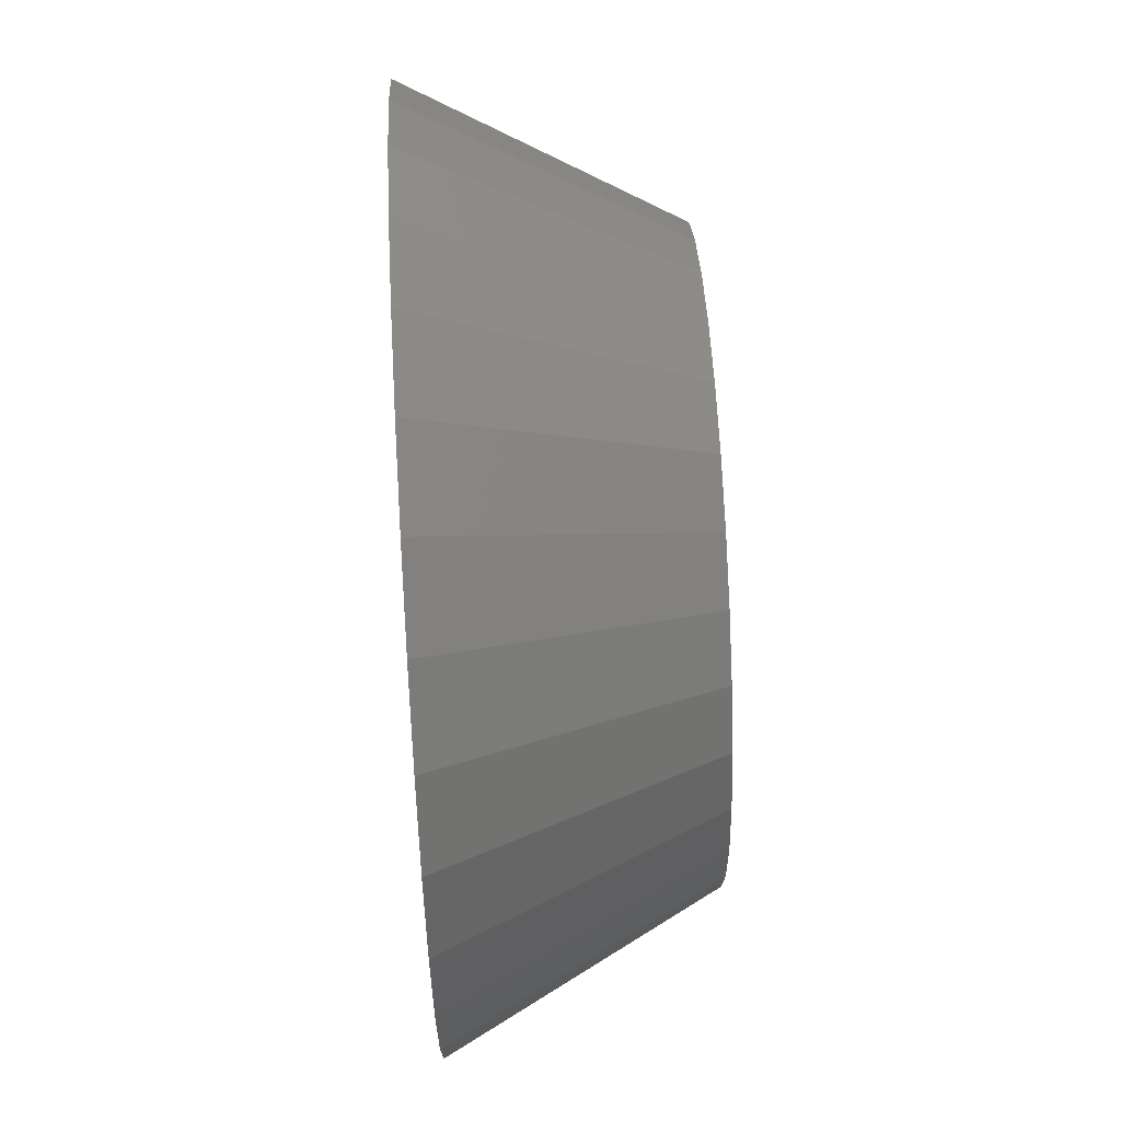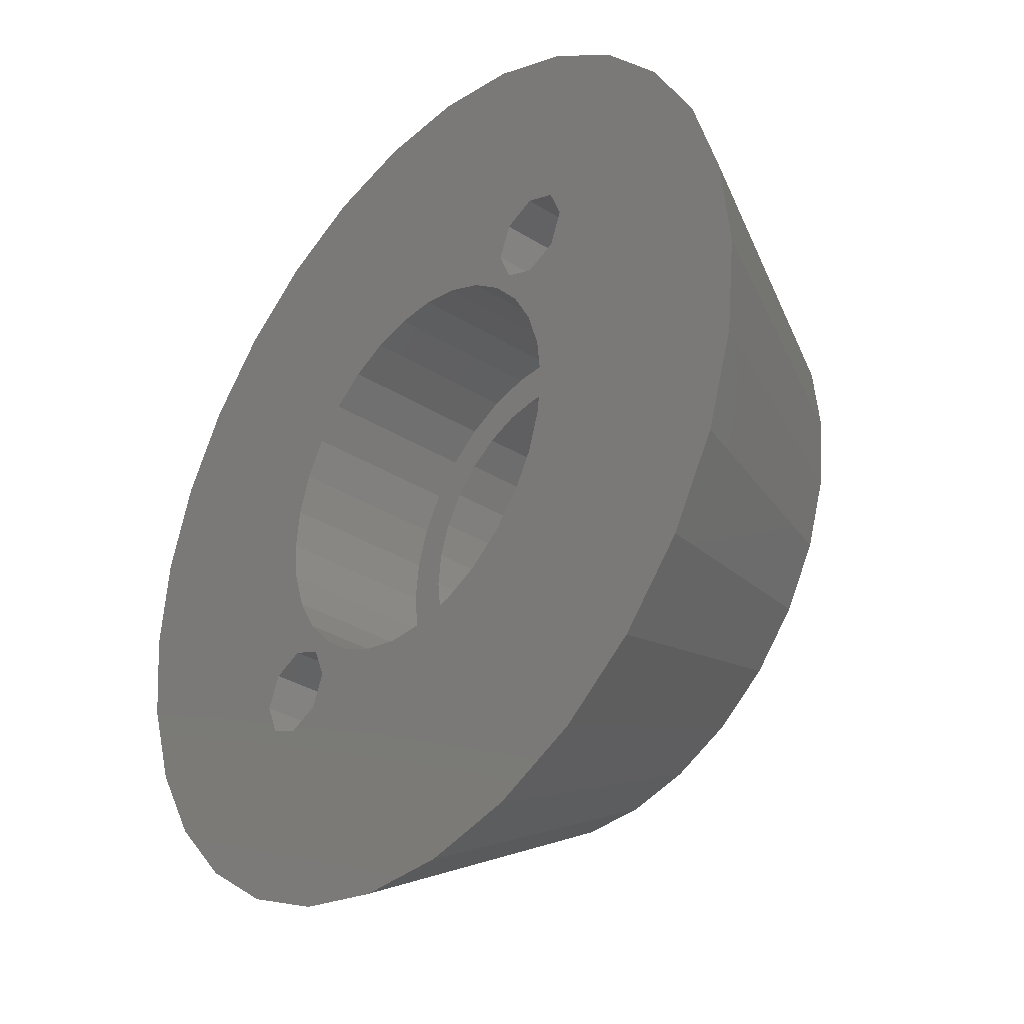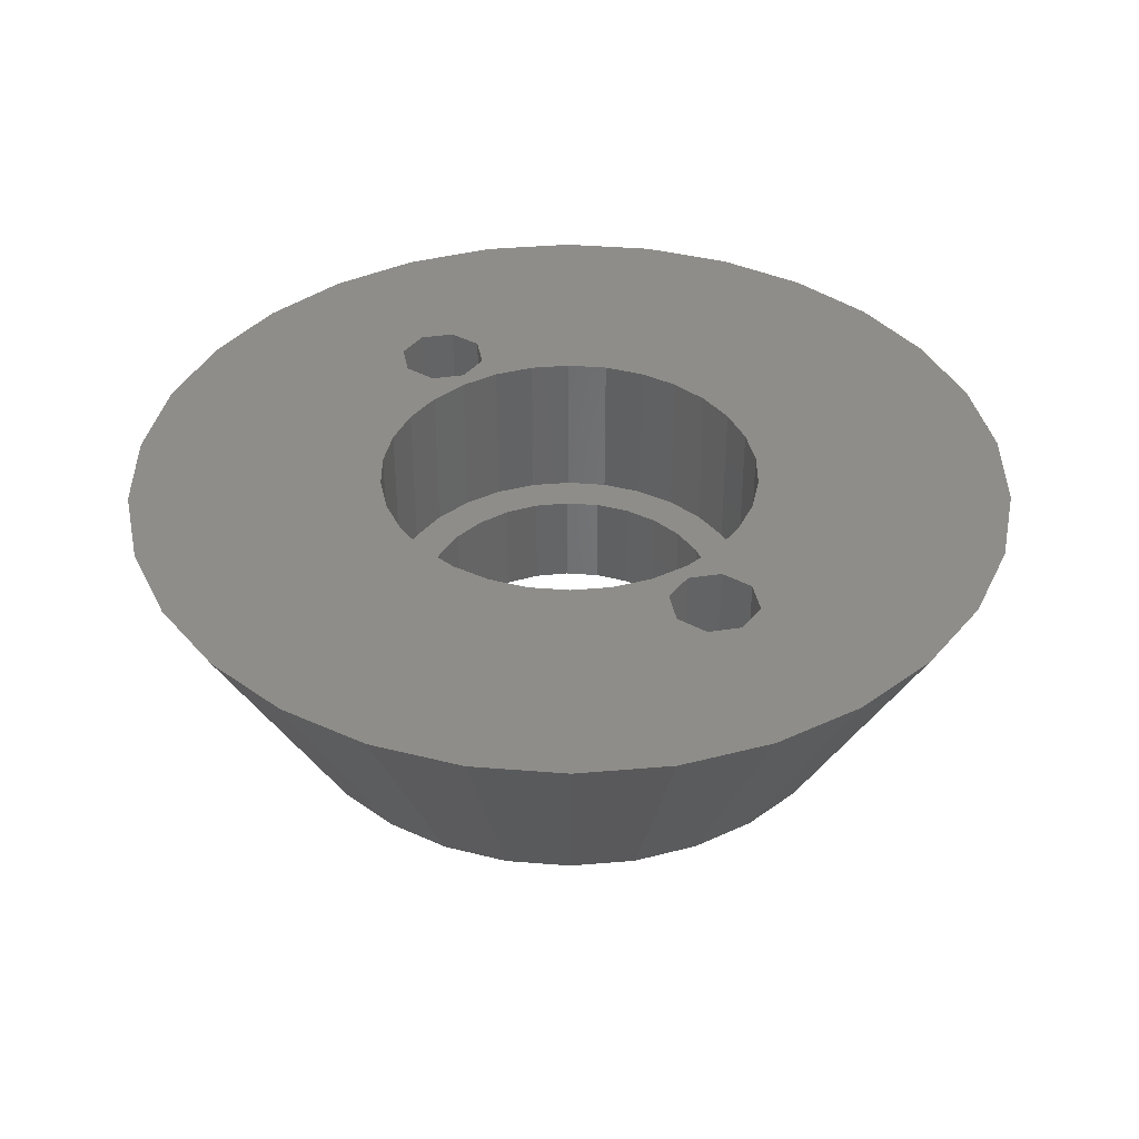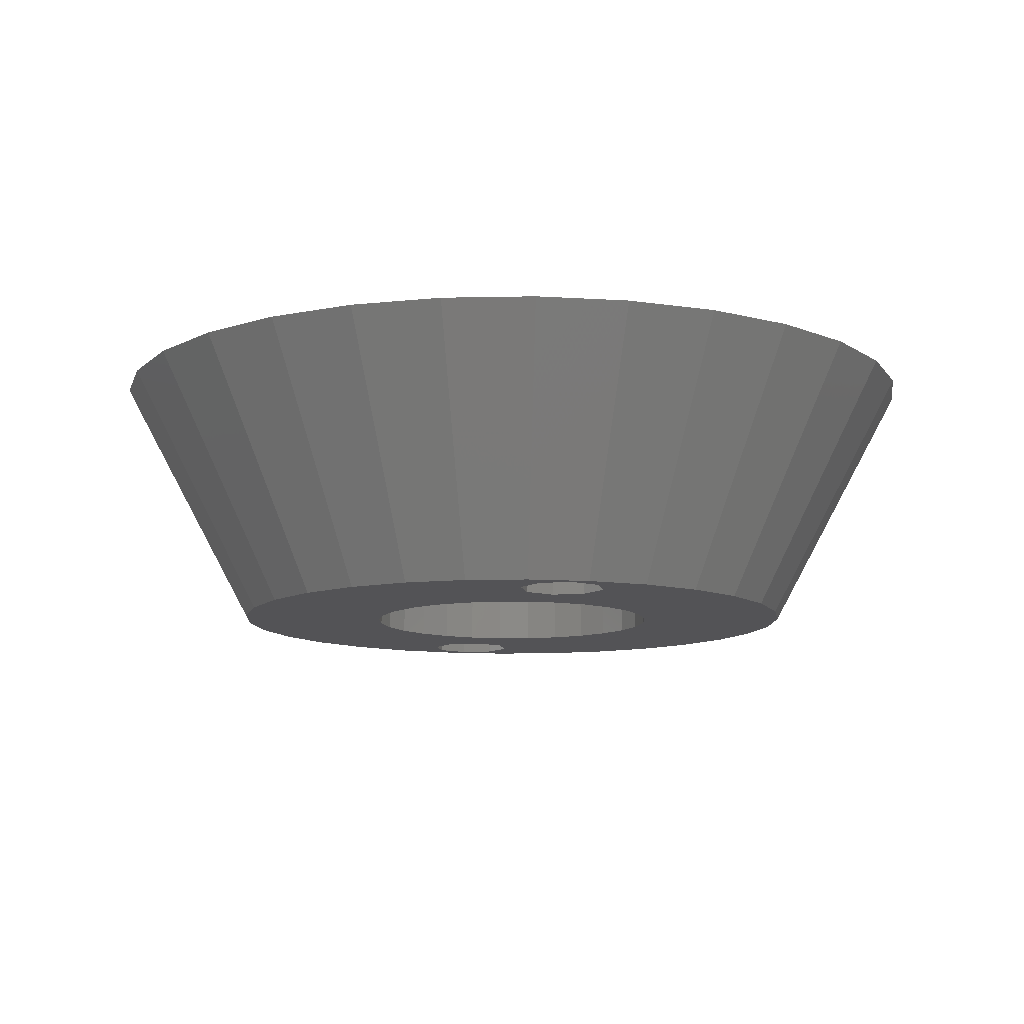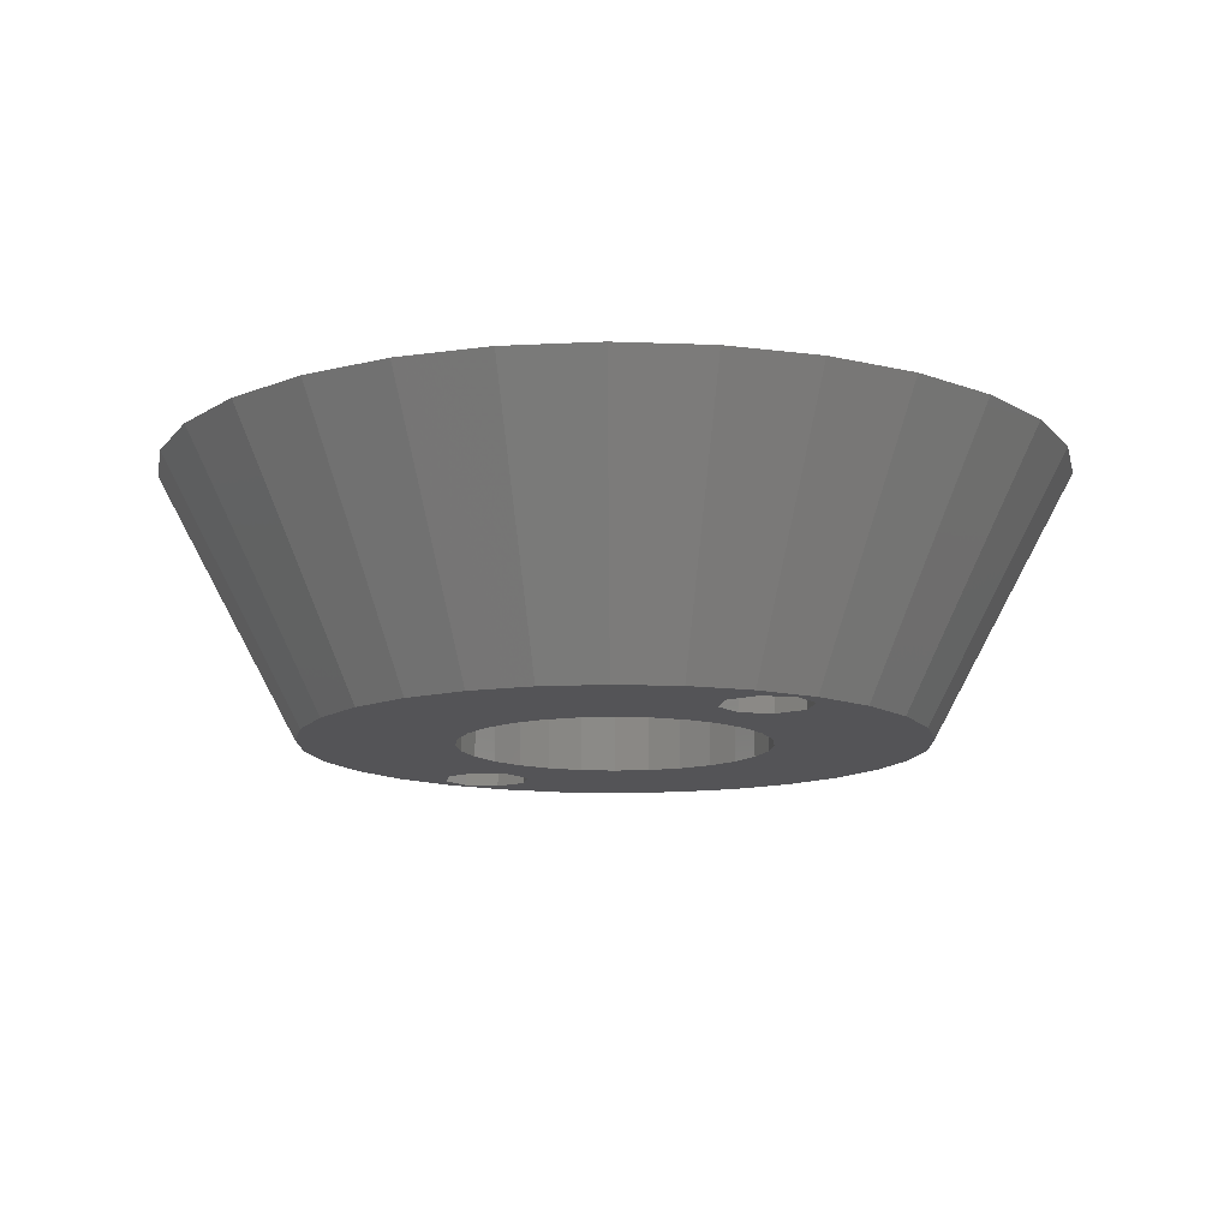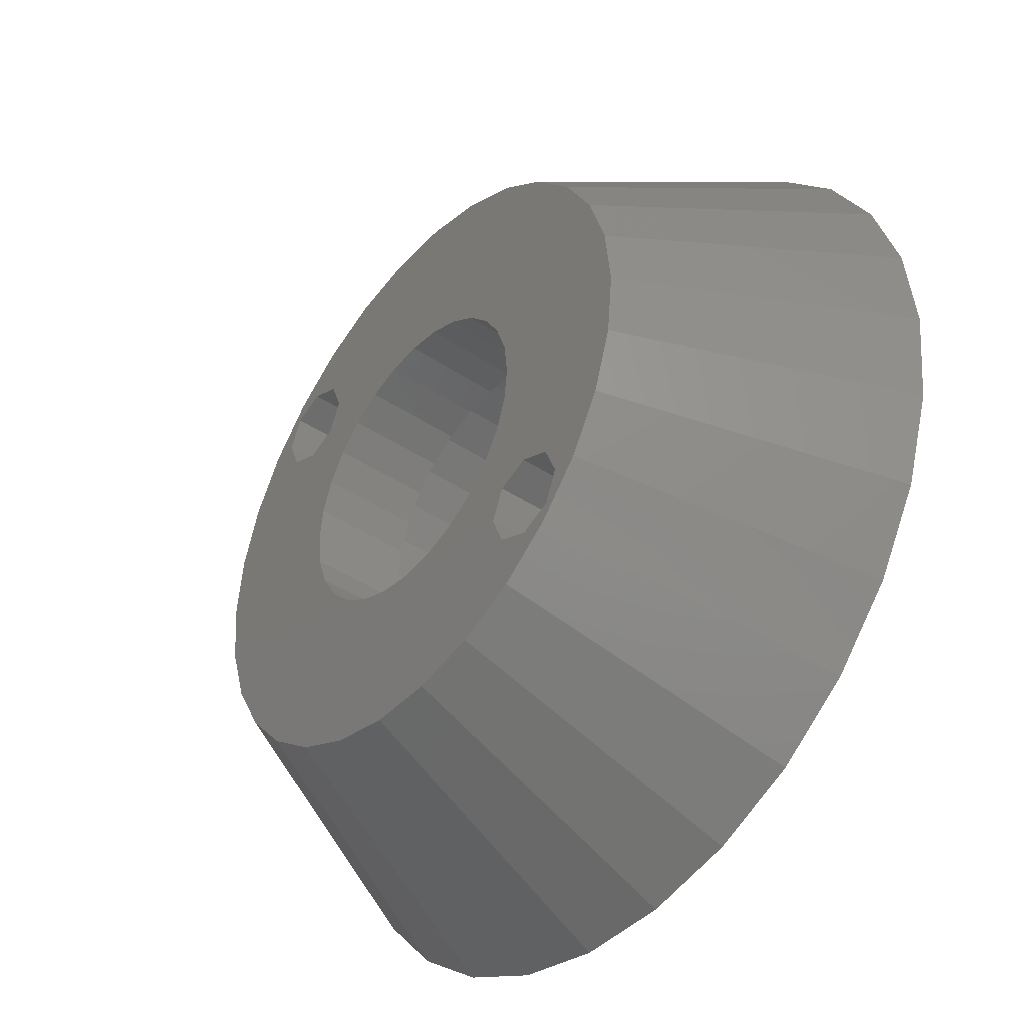
<metadata>
{"format":"stl","ext":"stl","renderer":"f3d","projection":"perspective","resolution":1024,"background":"white","views":[{"elev":68.9,"azim":86.8,"up":"+Y"},{"elev":-33.9,"azim":49.6,"up":"+Y"},{"elev":38.7,"azim":101.8,"up":"+Z"},{"elev":-10.9,"azim":-57.0,"up":"+Z"},{"elev":-12.6,"azim":102.8,"up":"+Z"},{"elev":-42.0,"azim":-128.6,"up":"+Y"}]}
</metadata>
<code>
# stl→obj: 208 verts, 424 faces
v -24.86 5.284 14.7
v -25.41 0 14.7
v -24.86 -5.284 14.7
v -20.56 -14.94 14.7
v -23.22 -10.34 14.7
v -17 -18.89 14.7
v -12.71 -22.01 14.7
v -7.853 -24.17 14.7
v -2.656 -25.27 14.7
v -11.95 -11.95 14.7
v -8.383 -8.383 14.7
v 7.853 -24.17 14.7
v 12.71 -22.01 14.7
v -7.34 -8.152 14.7
v -8.875 -6.448 14.7
v 3.39 -10.43 14.7
v 1.147 -10.91 14.7
v 17 -18.89 14.7
v 10.73 2.281 14.7
v 10.97 0 14.7
v 25.41 0 14.7
v 8.875 6.448 14.7
v 10.02 4.462 14.7
v 24.86 5.284 14.7
v 12.71 22.01 14.7
v 17 18.89 14.7
v 7.853 24.17 14.7
v 2.656 25.27 14.7
v -2.656 25.27 14.7
v -7.853 24.17 14.7
v -12.71 22.01 14.7
v -17 18.89 14.7
v -20.56 14.94 14.7
v -23.22 10.34 14.7
v 2.656 -25.27 14.7
v -12.69 -10.17 14.7
v -10.02 -4.462 14.7
v -10.73 -2.281 14.7
v -7.645 -10.17 14.7
v -8.383 -11.95 14.7
v -10.17 -7.645 14.7
v -10.17 -12.69 14.7
v -1.147 -10.91 14.7
v -3.39 -10.43 14.7
v -10.97 0 14.7
v -10.73 2.281 14.7
v 7.34 -8.152 14.7
v 5.485 -9.5 14.7
v 20.56 -14.94 14.7
v 1.147 10.91 14.7
v 8.383 11.95 14.7
v 10.17 12.69 14.7
v 10.73 -2.281 14.7
v 10.02 -4.462 14.7
v 24.86 -5.284 14.7
v -8.875 6.448 14.7
v -7.34 8.152 14.7
v 8.875 -6.448 14.7
v 23.22 -10.34 14.7
v 5.485 9.5 14.7
v 7.34 8.152 14.7
v 8.383 8.383 14.7
v 10.17 7.645 14.7
v 20.56 14.94 14.7
v -3.39 10.43 14.7
v -5.485 9.5 14.7
v -1.147 10.91 14.7
v 11.95 11.95 14.7
v 12.69 10.17 14.7
v 23.22 10.34 14.7
v 7.645 10.17 14.7
v -10.02 4.462 14.7
v -5.485 -9.5 14.7
v 11.95 8.383 14.7
v 3.39 10.43 14.7
v -11.95 -8.383 14.7
v -17.09 -3.633 0
v -17.47 0 0
v -17.09 3.633 0
v -15.96 7.106 0
v -14.13 10.27 0
v -11.69 12.98 0
v -8.736 15.13 0
v -5.399 16.62 0
v -1.826 17.38 0
v 1.826 17.38 0
v 5.399 16.62 0
v 8.736 15.13 0
v 11.69 12.98 0
v 14.13 10.27 0
v 15.96 7.106 0
v 17.09 3.633 0
v 17.47 0 0
v 17.09 -3.633 0
v 15.96 -7.106 0
v 14.13 -10.27 0
v 11.69 -12.98 0
v 8.736 -15.13 0
v 5.399 -16.62 0
v 1.826 -17.38 0
v -1.826 -17.38 0
v -5.399 -16.62 0
v -8.736 -15.13 0
v -11.69 -12.98 0
v -14.13 -10.27 0
v -15.96 -7.106 0
v -11.95 -11.95 0
v -12.69 -10.17 0
v -10.17 -12.69 0
v -8.383 -11.95 0
v -7.645 -10.17 0
v -8.383 -8.383 0
v -10.17 -7.645 0
v -11.95 -8.383 0
v -10.73 -2.281 5.7
v -10.97 0 5.7
v -10.02 -4.462 5.7
v -8.875 -6.448 5.7
v -7.34 -8.152 5.7
v -5.485 -9.5 5.7
v -3.39 -10.43 5.7
v -1.147 -10.91 5.7
v 1.147 -10.91 5.7
v 3.39 -10.43 5.7
v 5.485 -9.5 5.7
v 7.34 -8.152 5.7
v 8.875 -6.448 5.7
v 10.02 -4.462 5.7
v 10.73 -2.281 5.7
v 10.97 0 5.7
v 10.73 2.281 5.7
v 10.02 4.462 5.7
v 8.875 6.448 5.7
v 7.34 8.152 5.7
v 5.485 9.5 5.7
v 3.39 10.43 5.7
v 1.147 10.91 5.7
v -1.147 10.91 5.7
v -3.39 10.43 5.7
v -5.485 9.5 5.7
v -7.34 8.152 5.7
v -8.875 6.448 5.7
v -10.02 4.462 5.7
v -10.73 2.281 5.7
v 8.383 8.383 0
v 7.645 10.17 0
v 10.17 7.645 0
v 11.95 8.383 0
v 12.69 10.17 0
v 11.95 11.95 0
v 10.17 12.69 0
v 8.383 11.95 0
v -5.472 6.861 0
v -1.953 8.556 0
v 8.556 1.953 0
v 8.776 0 0
v 8.556 -1.953 0
v 6.861 -5.472 0
v 3.808 -7.907 0
v 0 -8.776 0
v -1.953 -8.556 0
v -8.776 0 0
v -8.556 1.953 0
v 1.953 8.556 0
v 0 8.776 0
v -8.556 -1.953 0
v -7.907 -3.808 0
v -6.861 -5.472 0
v -5.472 -6.861 0
v -3.808 -7.907 0
v 1.953 -8.556 0
v 5.472 -6.861 0
v 7.907 -3.808 0
v 7.907 3.808 0
v 5.472 6.861 0
v 6.861 5.472 0
v -6.861 5.472 0
v -3.808 7.907 0
v -7.907 3.808 0
v 3.808 7.907 0
v -7.907 -3.808 5.7
v -8.556 1.953 5.7
v -7.907 3.808 5.7
v 0 -8.776 5.7
v -1.953 -8.556 5.7
v 7.907 3.808 5.7
v 8.556 1.953 5.7
v -6.861 5.472 5.7
v 1.953 8.556 5.7
v 3.808 7.907 5.7
v 5.472 -6.861 5.7
v 3.808 -7.907 5.7
v -3.808 -7.907 5.7
v -5.472 -6.861 5.7
v 8.556 -1.953 5.7
v 7.907 -3.808 5.7
v 5.472 6.861 5.7
v 0 8.776 5.7
v -5.472 6.861 5.7
v -3.808 7.907 5.7
v -1.953 8.556 5.7
v 8.776 0 5.7
v 6.861 5.472 5.7
v 6.861 -5.472 5.7
v 1.953 -8.556 5.7
v -6.861 -5.472 5.7
v -8.556 -1.953 5.7
v -8.776 0 5.7
f 1 2 3
f 4 1 5
f 5 1 3
f 6 1 4
f 7 1 6
f 8 1 7
f 9 1 8
f 10 1 9
f 11 12 13
f 14 15 1
f 16 17 18
f 19 20 21
f 22 23 24
f 25 1 26
f 27 1 25
f 28 1 27
f 29 1 28
f 30 1 29
f 31 1 30
f 32 1 31
f 33 1 32
f 34 1 33
f 35 10 9
f 36 1 10
f 37 38 1
f 11 39 12
f 39 40 12
f 11 1 41
f 40 42 35
f 14 1 11
f 12 40 35
f 35 42 10
f 43 44 13
f 45 46 1
f 15 37 1
f 47 48 49
f 50 51 52
f 53 54 55
f 56 57 1
f 54 58 59
f 60 61 62
f 63 62 61
f 50 52 64
f 65 1 66
f 26 1 65
f 26 67 64
f 67 50 64
f 68 69 70
f 62 71 60
f 63 22 24
f 24 23 21
f 23 19 21
f 21 20 55
f 72 56 1
f 20 53 55
f 57 66 1
f 55 54 59
f 59 58 49
f 58 47 49
f 49 48 18
f 48 16 18
f 18 17 13
f 38 45 1
f 17 43 13
f 13 44 11
f 44 73 11
f 73 14 11
f 74 63 24
f 75 60 71
f 69 74 70
f 65 67 26
f 64 68 70
f 52 68 64
f 70 74 24
f 71 51 75
f 61 22 63
f 36 76 1
f 76 41 1
f 46 72 1
f 50 75 51
f 3 2 77
f 77 2 78
f 78 2 1
f 78 1 79
f 79 1 34
f 79 34 80
f 80 34 33
f 80 33 81
f 81 33 32
f 81 32 82
f 82 32 31
f 82 31 83
f 83 31 30
f 84 83 30
f 84 30 29
f 85 84 29
f 29 28 85
f 85 28 86
f 27 86 28
f 87 86 27
f 25 87 27
f 88 87 25
f 26 88 25
f 89 88 26
f 64 89 26
f 90 89 64
f 70 90 64
f 91 90 70
f 24 91 70
f 92 91 24
f 21 92 24
f 93 92 21
f 55 93 21
f 55 94 93
f 59 94 55
f 59 95 94
f 49 95 59
f 49 96 95
f 18 96 49
f 18 97 96
f 13 97 18
f 13 98 97
f 13 12 98
f 12 99 98
f 12 35 99
f 35 100 99
f 35 9 101
f 100 35 101
f 9 8 101
f 101 8 102
f 8 7 102
f 102 7 103
f 7 6 103
f 103 6 104
f 6 4 104
f 104 4 105
f 4 5 105
f 105 5 106
f 5 3 106
f 106 3 77
f 36 10 107
f 108 36 107
f 42 109 10
f 10 109 107
f 40 110 42
f 42 110 109
f 39 111 40
f 40 111 110
f 39 11 111
f 111 11 112
f 112 11 41
f 113 112 41
f 113 41 76
f 114 113 76
f 114 76 36
f 108 114 36
f 45 38 115
f 116 45 115
f 38 37 117
f 115 38 117
f 37 15 118
f 117 37 118
f 15 14 119
f 118 15 119
f 73 120 14
f 14 120 119
f 44 121 73
f 73 121 120
f 43 122 44
f 44 122 121
f 17 123 43
f 43 123 122
f 16 124 17
f 17 124 123
f 48 125 16
f 16 125 124
f 47 126 48
f 48 126 125
f 58 127 47
f 47 127 126
f 54 128 58
f 58 128 127
f 53 129 54
f 54 129 128
f 20 130 53
f 53 130 129
f 20 19 130
f 130 19 131
f 19 23 131
f 131 23 132
f 23 22 132
f 132 22 133
f 22 61 133
f 133 61 134
f 134 61 60
f 135 134 60
f 135 60 75
f 136 135 75
f 136 75 50
f 137 136 50
f 137 50 67
f 138 137 67
f 138 67 65
f 139 138 65
f 139 65 66
f 140 139 66
f 140 66 57
f 141 140 57
f 141 57 56
f 142 141 56
f 142 56 72
f 143 142 72
f 143 72 46
f 144 143 46
f 144 46 45
f 116 144 45
f 71 62 145
f 146 71 145
f 63 147 62
f 62 147 145
f 74 148 63
f 63 148 147
f 69 149 74
f 74 149 148
f 69 68 149
f 149 68 150
f 150 68 52
f 151 150 52
f 151 52 51
f 152 151 51
f 152 51 71
f 146 152 71
f 78 79 77
f 77 79 80
f 77 80 81
f 77 81 82
f 77 82 83
f 77 83 84
f 77 84 85
f 77 85 86
f 153 86 87
f 154 87 88
f 151 88 89
f 149 89 90
f 148 90 91
f 155 91 92
f 156 92 93
f 157 93 94
f 158 94 95
f 159 95 96
f 160 96 97
f 161 97 98
f 112 98 99
f 111 99 100
f 113 77 112
f 110 101 102
f 109 102 103
f 107 103 104
f 77 104 105
f 77 105 106
f 109 103 107
f 77 108 104
f 108 107 104
f 162 77 163
f 146 164 152
f 112 99 111
f 77 98 112
f 114 77 113
f 154 88 165
f 166 77 162
f 167 77 166
f 168 77 167
f 169 77 168
f 161 77 170
f 77 169 170
f 160 97 161
f 77 161 98
f 171 96 160
f 159 96 171
f 172 95 159
f 158 95 172
f 173 94 158
f 157 94 173
f 155 92 156
f 174 91 155
f 156 93 157
f 147 175 145
f 176 91 174
f 165 88 164
f 177 77 153
f 178 87 154
f 153 87 178
f 77 86 153
f 179 77 177
f 163 77 179
f 146 180 164
f 145 175 146
f 180 146 175
f 147 176 175
f 149 90 148
f 176 147 91
f 147 148 91
f 150 89 149
f 151 89 150
f 152 88 151
f 164 88 152
f 108 77 114
f 111 100 101
f 111 101 110
f 110 102 109
f 144 116 115
f 118 144 117
f 117 144 115
f 119 144 118
f 120 144 119
f 181 144 120
f 182 183 144
f 184 185 123
f 186 187 131
f 183 188 144
f 189 190 135
f 139 144 138
f 140 144 139
f 141 144 140
f 142 144 141
f 143 144 142
f 191 192 126
f 193 194 121
f 195 196 128
f 190 197 134
f 198 189 136
f 199 144 188
f 200 201 137
f 138 144 199
f 138 200 137
f 137 201 136
f 199 200 138
f 201 198 136
f 187 202 130
f 136 189 135
f 135 190 134
f 134 197 133
f 133 203 132
f 132 186 131
f 131 187 130
f 130 202 129
f 129 195 128
f 197 203 133
f 128 196 127
f 203 186 132
f 196 204 127
f 127 191 126
f 126 192 125
f 125 205 124
f 202 195 129
f 124 184 123
f 123 185 122
f 122 193 121
f 204 191 127
f 206 181 120
f 121 206 120
f 207 144 181
f 194 206 121
f 207 208 144
f 192 205 125
f 205 184 124
f 185 193 122
f 208 182 144
f 163 182 208
f 162 163 208
f 208 207 166
f 162 208 166
f 179 183 182
f 163 179 182
f 177 188 183
f 179 177 183
f 153 199 188
f 177 153 188
f 178 200 199
f 153 178 199
f 154 201 200
f 178 154 200
f 165 198 201
f 154 165 201
f 164 189 198
f 165 164 198
f 180 190 189
f 164 180 189
f 175 197 190
f 180 175 190
f 176 203 197
f 175 176 197
f 186 203 174
f 174 203 176
f 187 186 155
f 155 186 174
f 202 187 156
f 156 187 155
f 202 156 195
f 195 156 157
f 195 157 196
f 196 157 173
f 196 173 204
f 204 173 158
f 204 158 191
f 191 158 172
f 191 172 192
f 192 172 159
f 192 159 205
f 205 159 171
f 205 171 184
f 184 171 160
f 184 160 185
f 185 160 161
f 185 161 193
f 193 161 170
f 193 170 194
f 194 170 169
f 194 169 206
f 206 169 168
f 181 206 168
f 167 181 168
f 207 181 167
f 166 207 167

</code>
